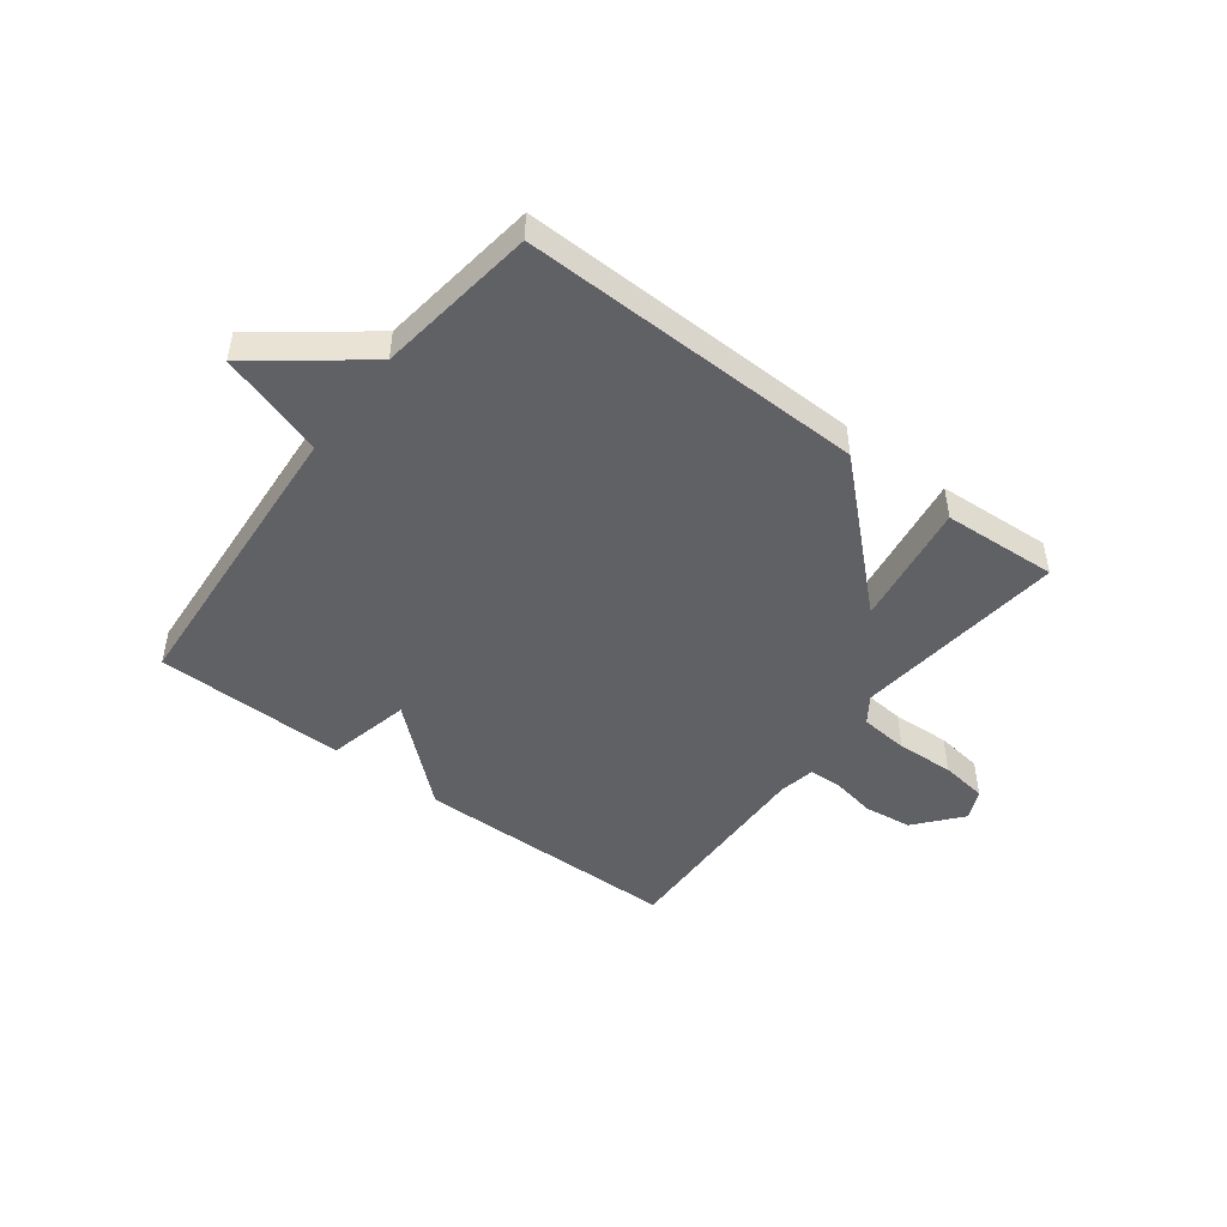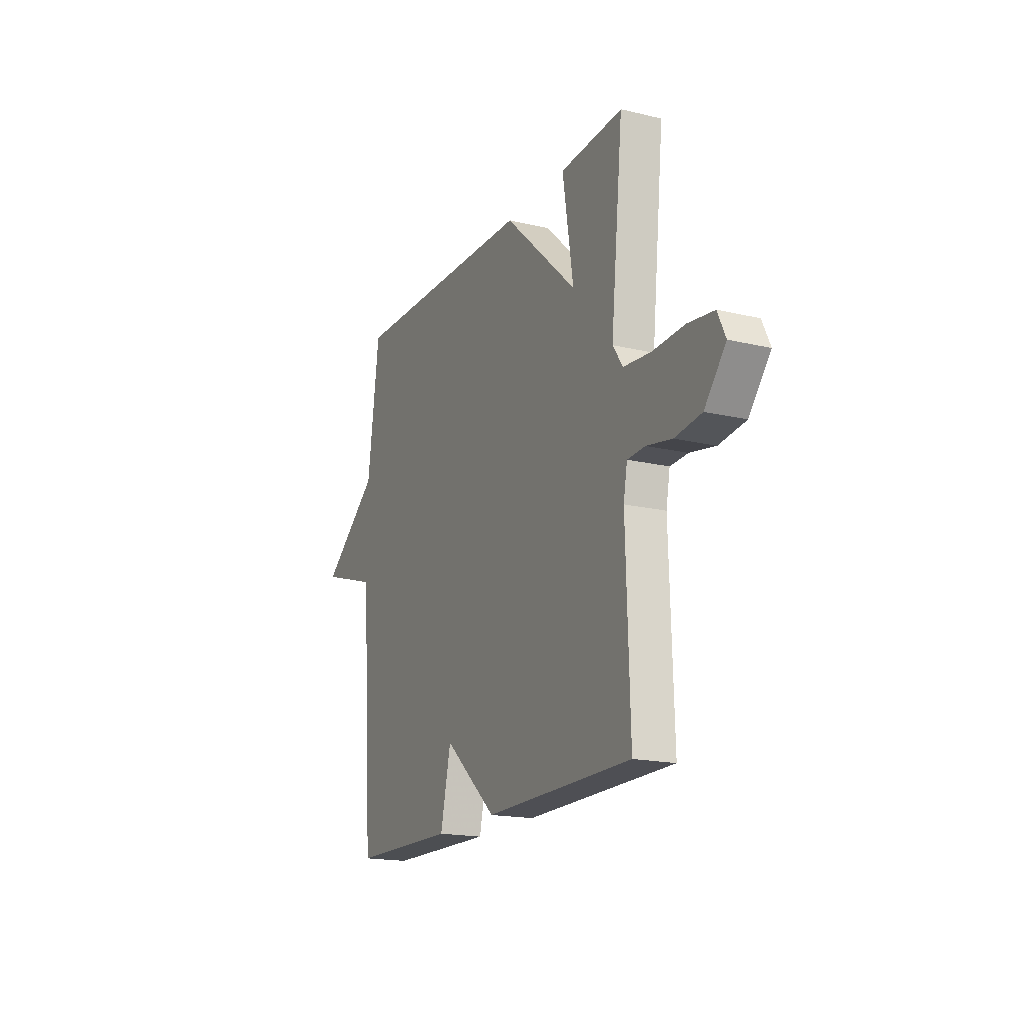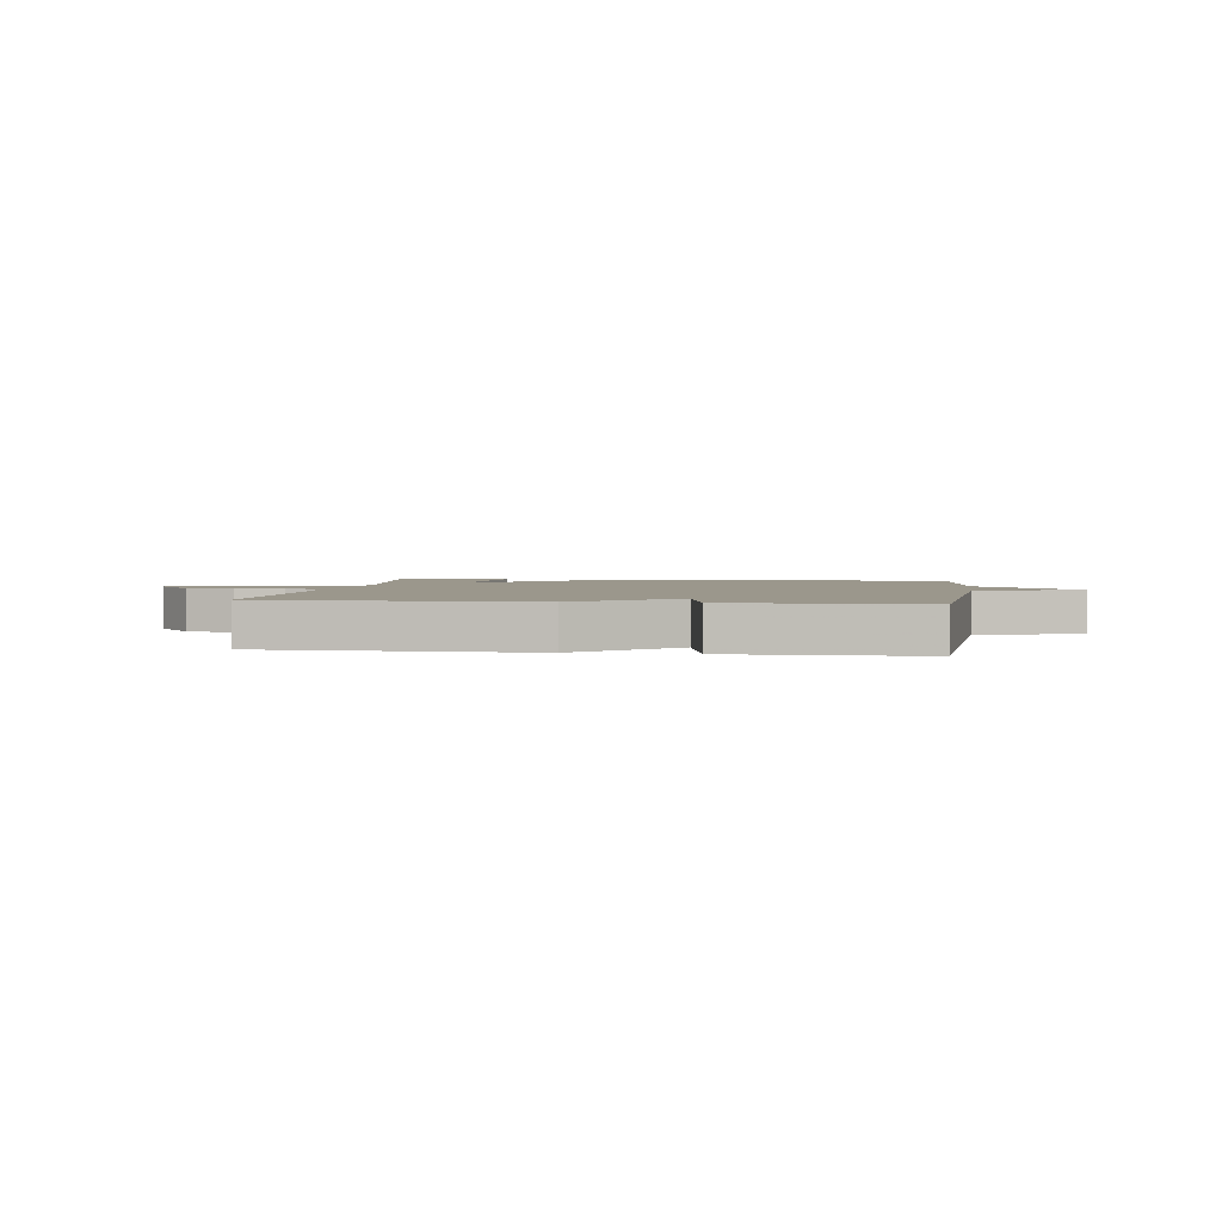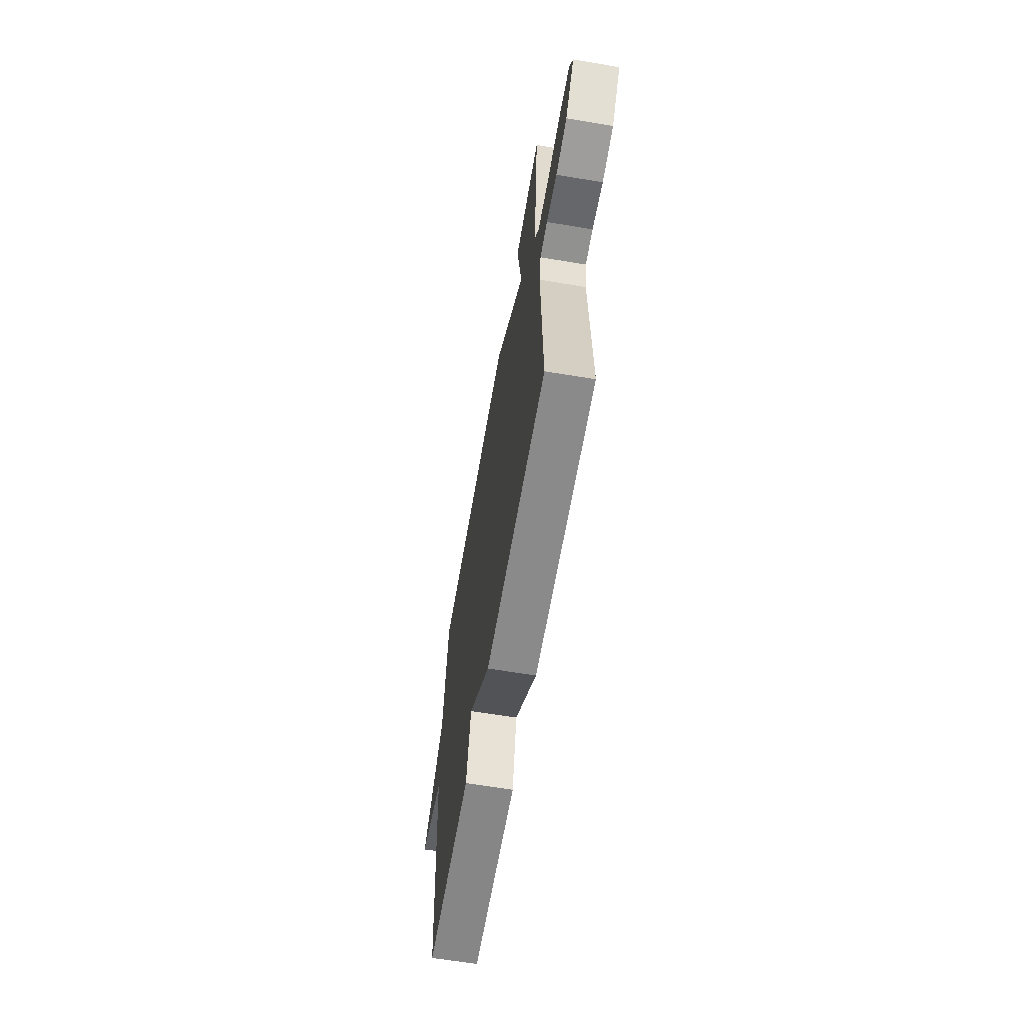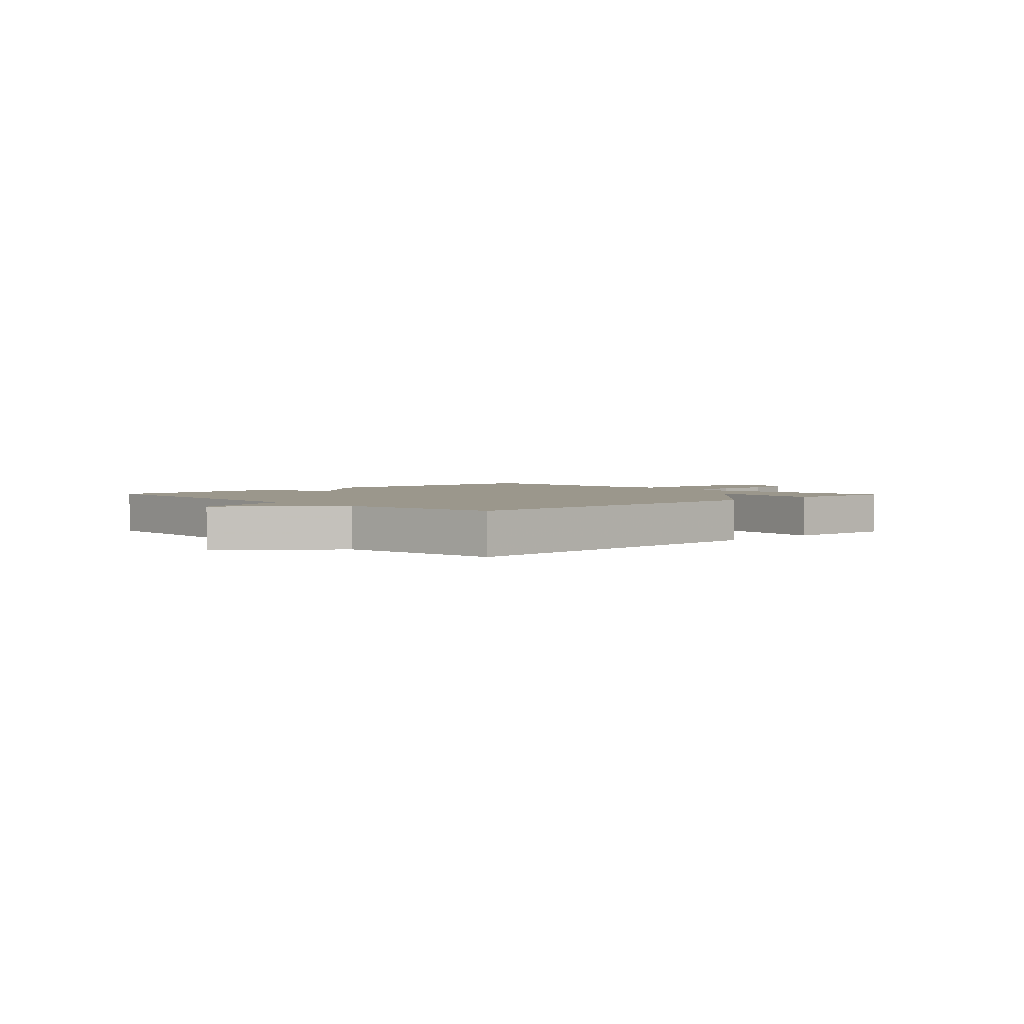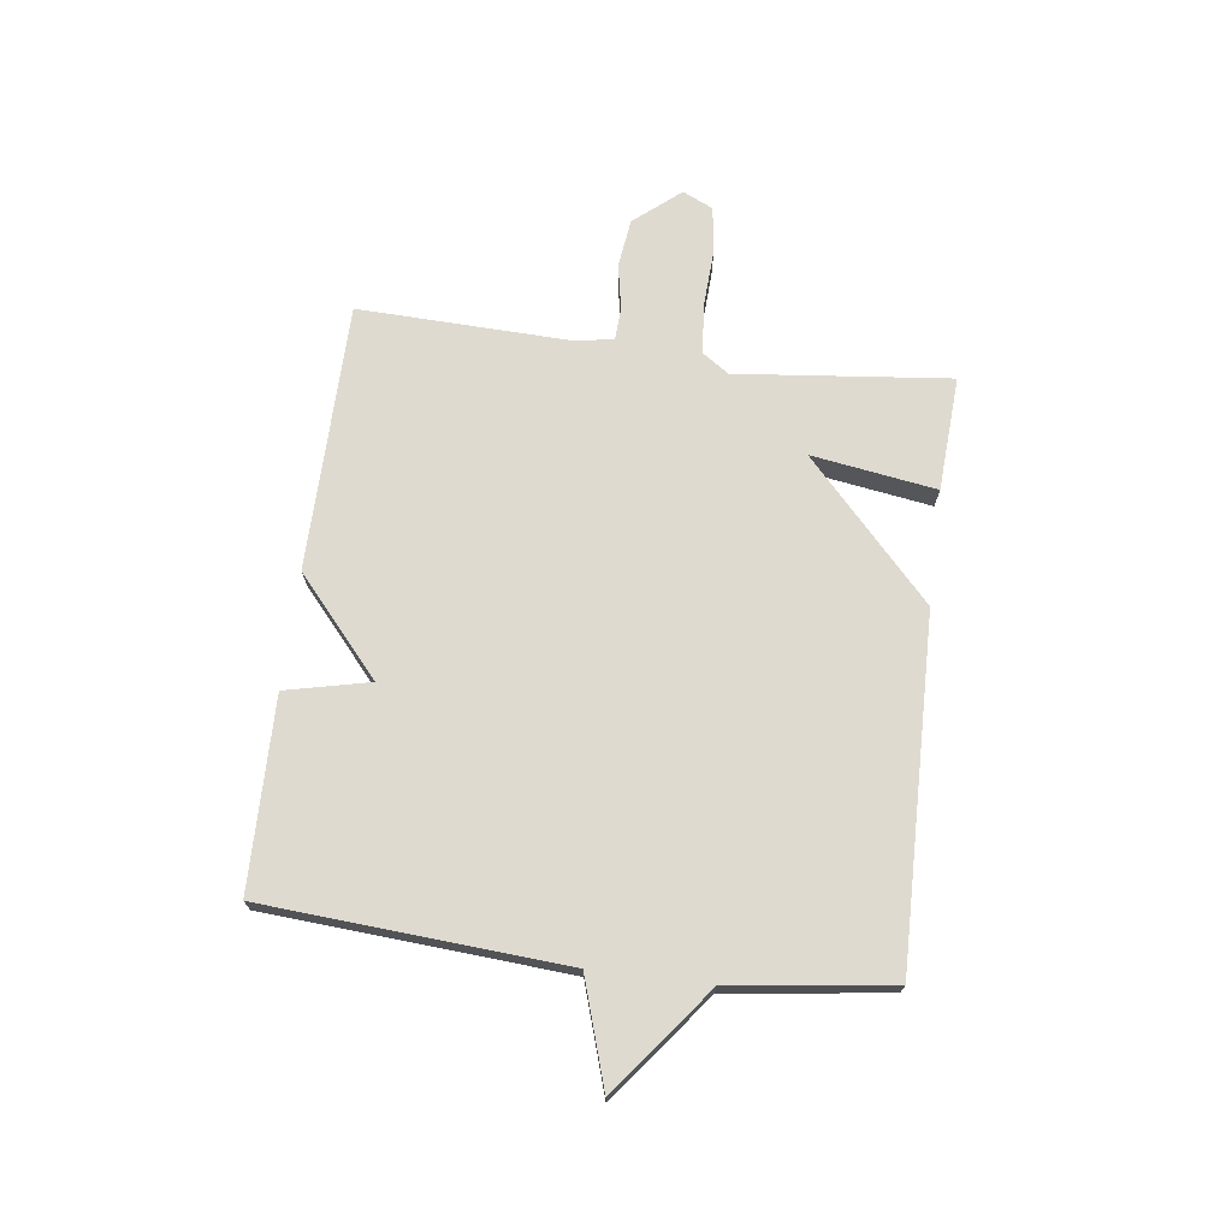
<metadata>
{"format":"obj","ext":"obj","renderer":"f3d","projection":"perspective","resolution":1024,"background":"white","views":[{"elev":-47.4,"azim":-37.2,"up":"+Y"},{"elev":-17.8,"azim":65.0,"up":"+Z"},{"elev":2.6,"azim":-171.6,"up":"+Y"},{"elev":-62.9,"azim":80.4,"up":"+Z"},{"elev":2.6,"azim":-43.8,"up":"+Y"},{"elev":70.8,"azim":-82.7,"up":"+Y"}]}
</metadata>
<code>
v -0.5 0.07 -0.5
v -0.537 0.07 0.021
v -0.72 0.07 0.079
v -0.537 0.07 0.221
v -0.5 0.07 0.5
v 0.1 0.07 0.488
v 0.334 0.07 0.271
v 0.3 0.07 0.488
v 0.5 0.07 0.5
v 0.461 0.07 0.128
v 0.493 0.07 0.082
v 0.579 0.07 0.074
v 0.68 0.07 0.079
v 0.762 0.07 0.068
v 0.787 0.07 0.015
v 0.72 0.07 -0.065
v 0.636 0.07 -0.076
v 0.556 0.07 -0.061
v 0.5 0.07 -0.064
v 0.488 0.07 -0.128
v 0.5 0.07 -0.5
v 0.033 0.07 -0.505
v -0.134 0.07 -0.359
v -0.167 0.07 -0.505
v -0.5 0 -0.5
v -0.537 0 0.021
v -0.72 0 0.079
v -0.537 0 0.221
v -0.5 0 0.5
v 0.1 0 0.488
v 0.334 0 0.271
v 0.3 0 0.488
v 0.5 0 0.5
v 0.461 0 0.128
v 0.493 0 0.082
v 0.579 0 0.074
v 0.68 0 0.079
v 0.762 0 0.068
v 0.787 0 0.015
v 0.72 0 -0.065
v 0.636 0 -0.076
v 0.556 0 -0.061
v 0.5 0 -0.064
v 0.488 0 -0.128
v 0.5 0 -0.5
v 0.033 0 -0.505
v -0.134 0 -0.359
v -0.167 0 -0.505
f 23 24 1 2
f 22 23 2
f 21 22 2
f 20 21 2
f 2 3 4
f 20 2 4
f 19 20 4
f 5 6 7
f 4 5 7
f 19 4 7
f 18 19 7
f 16 17 18
f 15 16 18
f 14 15 18
f 13 14 18
f 12 13 18
f 11 12 18
f 10 11 18 7
f 7 8 9 10
f 26 25 48 47
f 26 47 46
f 26 46 45
f 26 45 44
f 28 27 26
f 28 26 44
f 28 44 43
f 31 30 29
f 31 29 28
f 31 28 43
f 31 43 42
f 42 41 40
f 42 40 39
f 42 39 38
f 42 38 37
f 42 37 36
f 42 36 35
f 31 42 35 34
f 34 33 32 31
f 1 25 26 2
f 2 26 27 3
f 3 27 28 4
f 4 28 29 5
f 5 29 30 6
f 6 30 31 7
f 7 31 32 8
f 8 32 33 9
f 9 33 34 10
f 10 34 35 11
f 11 35 36 12
f 12 36 37 13
f 13 37 38 14
f 14 38 39 15
f 15 39 40 16
f 16 40 41 17
f 17 41 42 18
f 18 42 43 19
f 19 43 44 20
f 20 44 45 21
f 21 45 46 22
f 22 46 47 23
f 23 47 48 24
f 24 48 25 1

</code>
